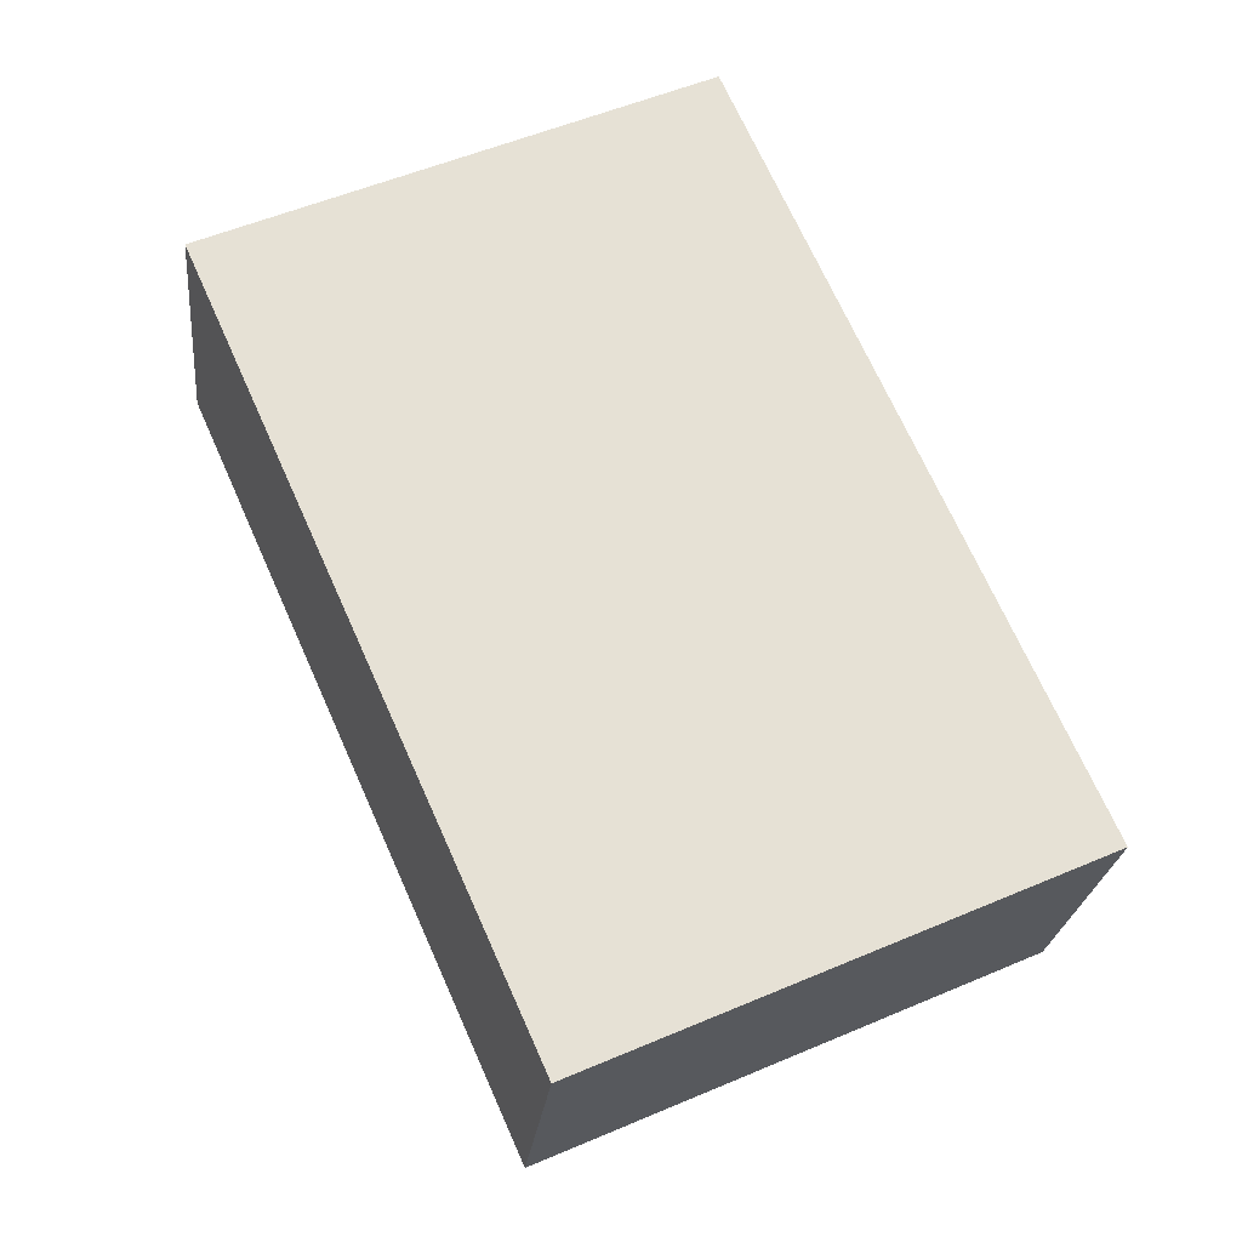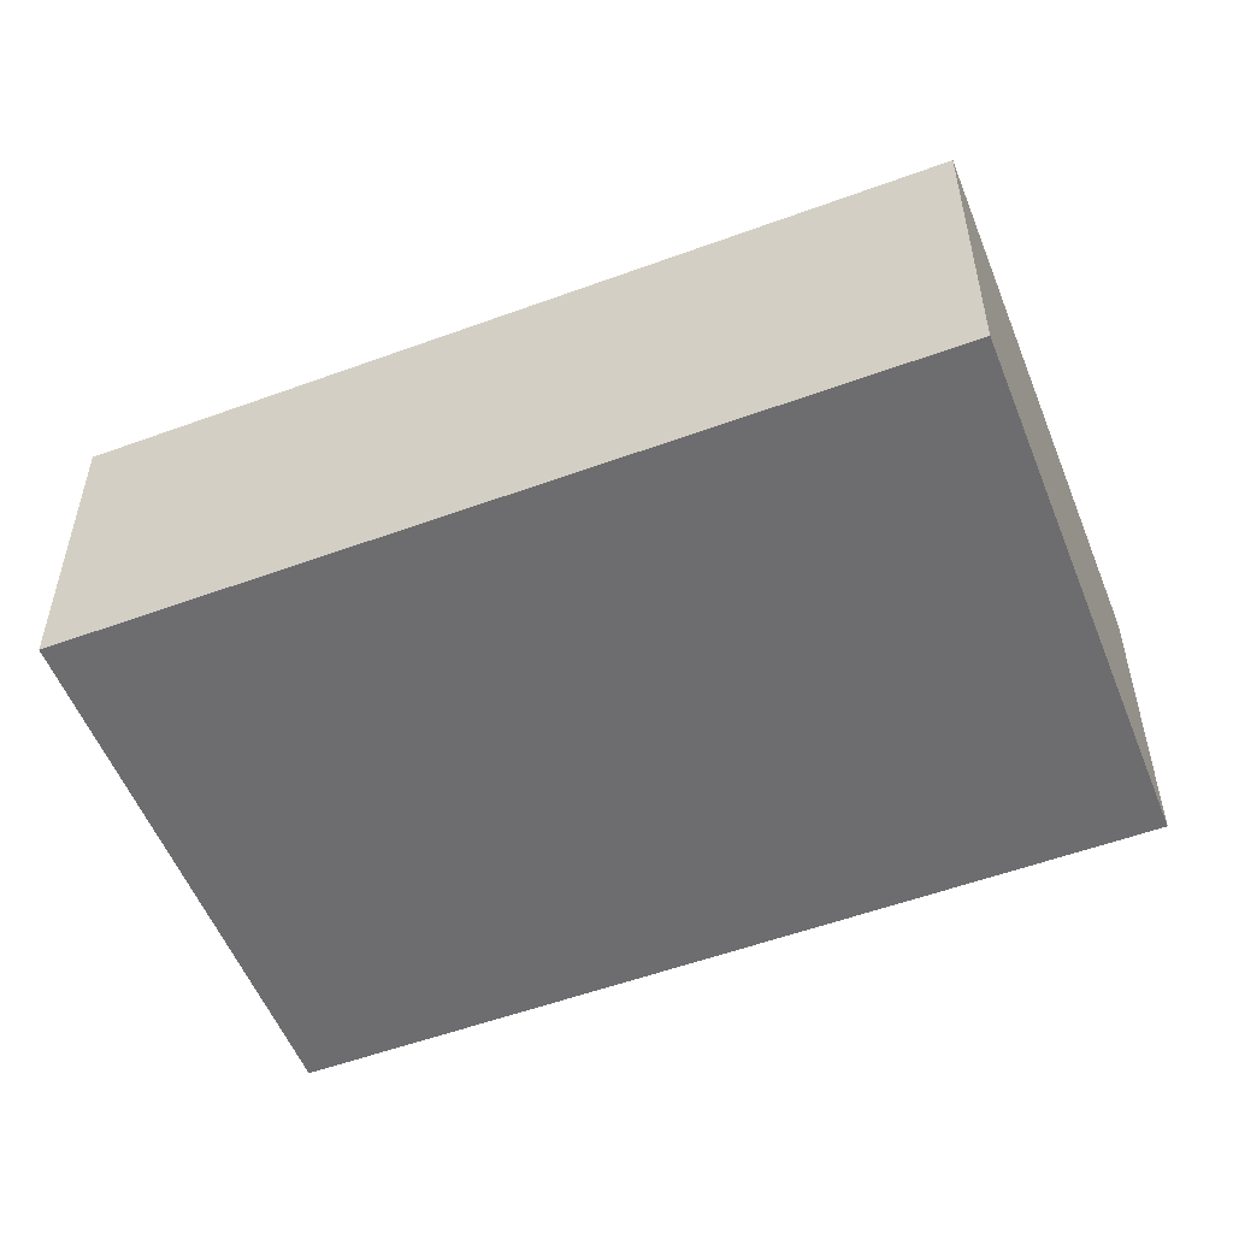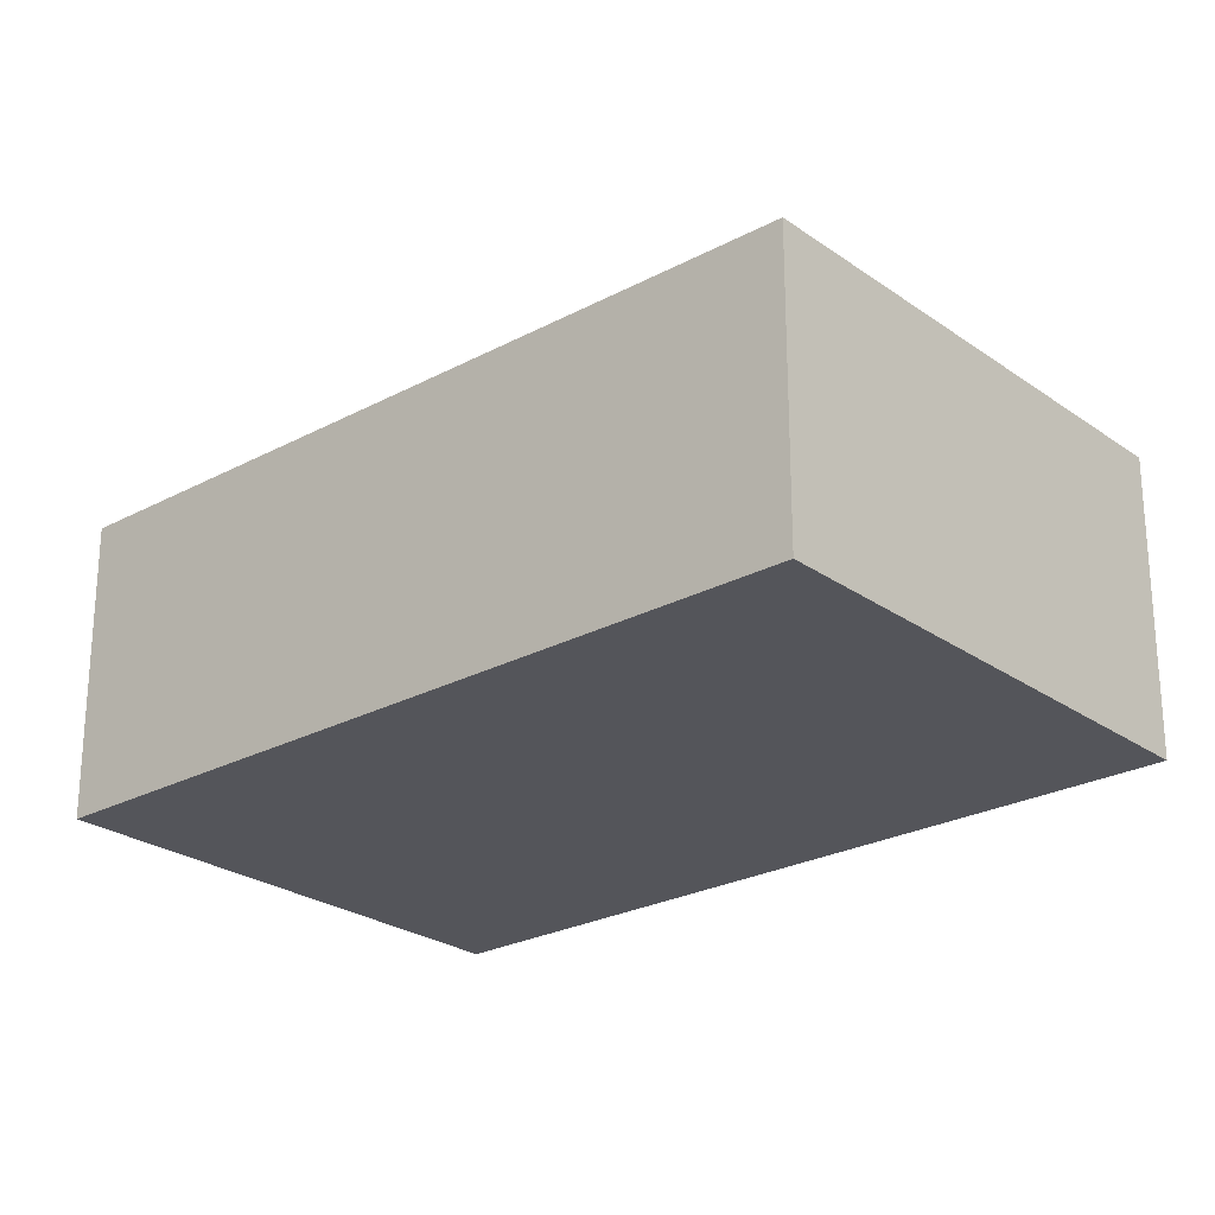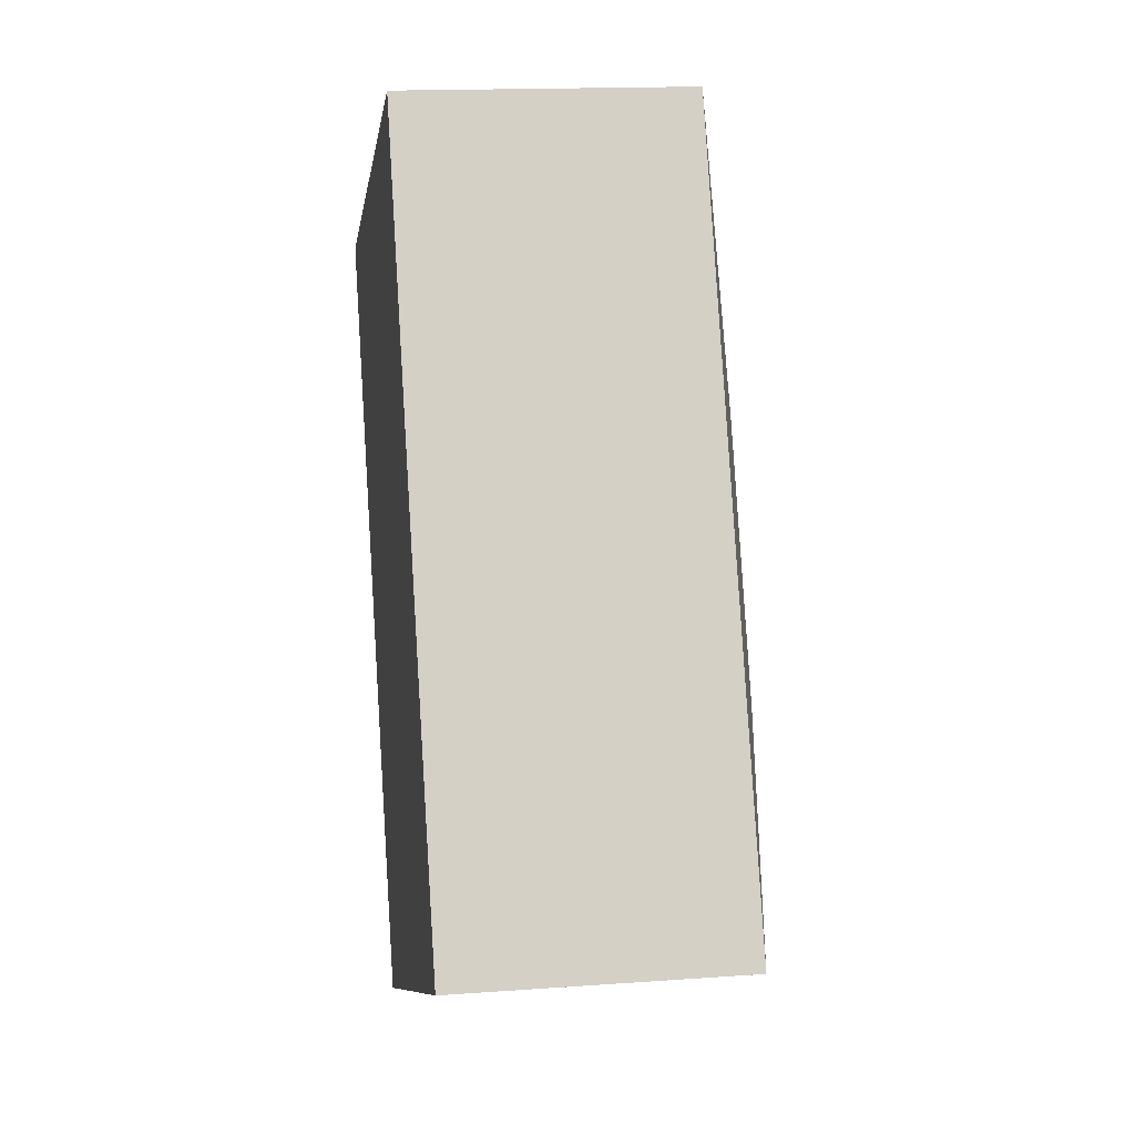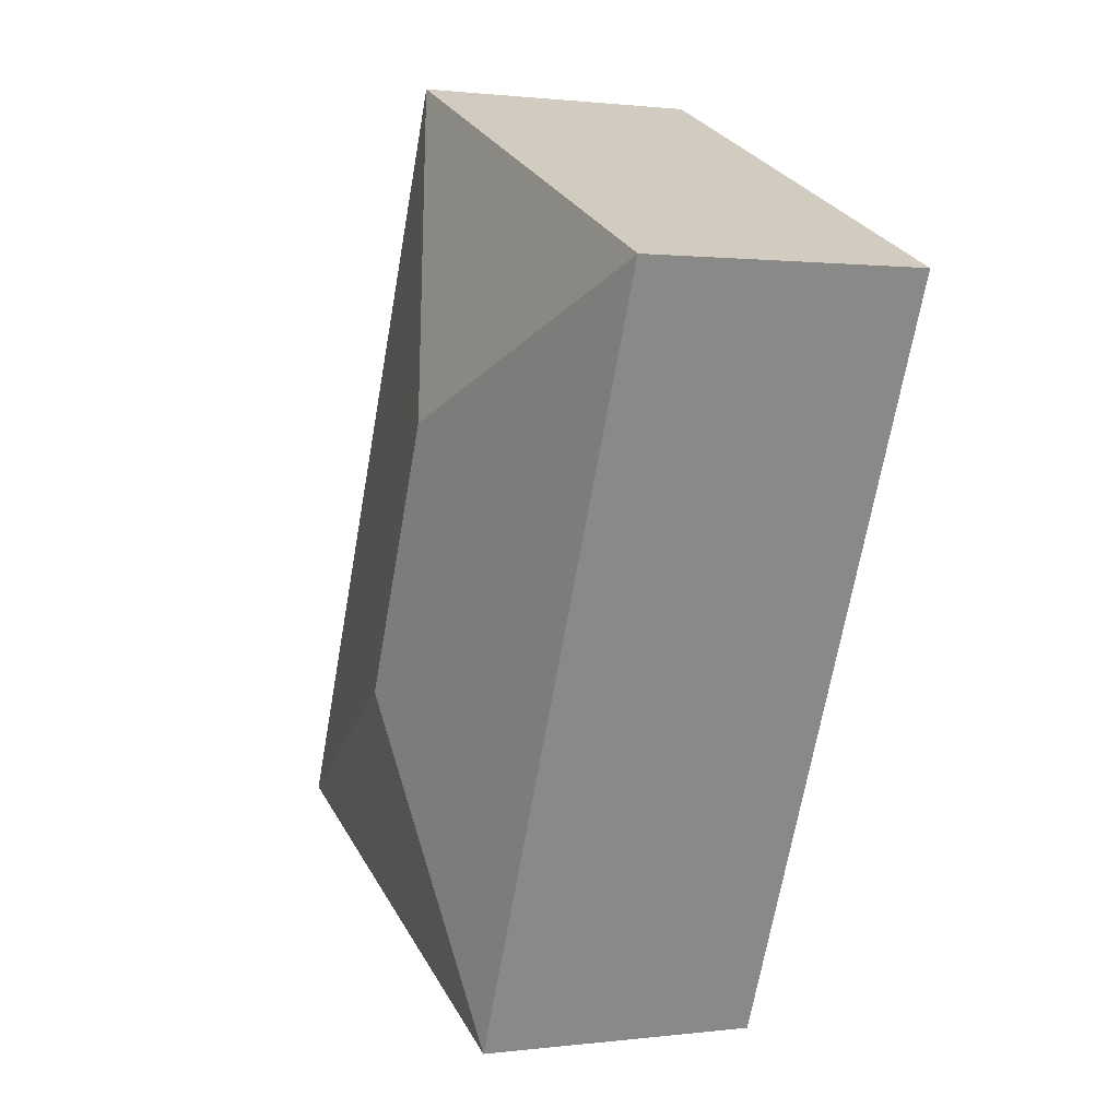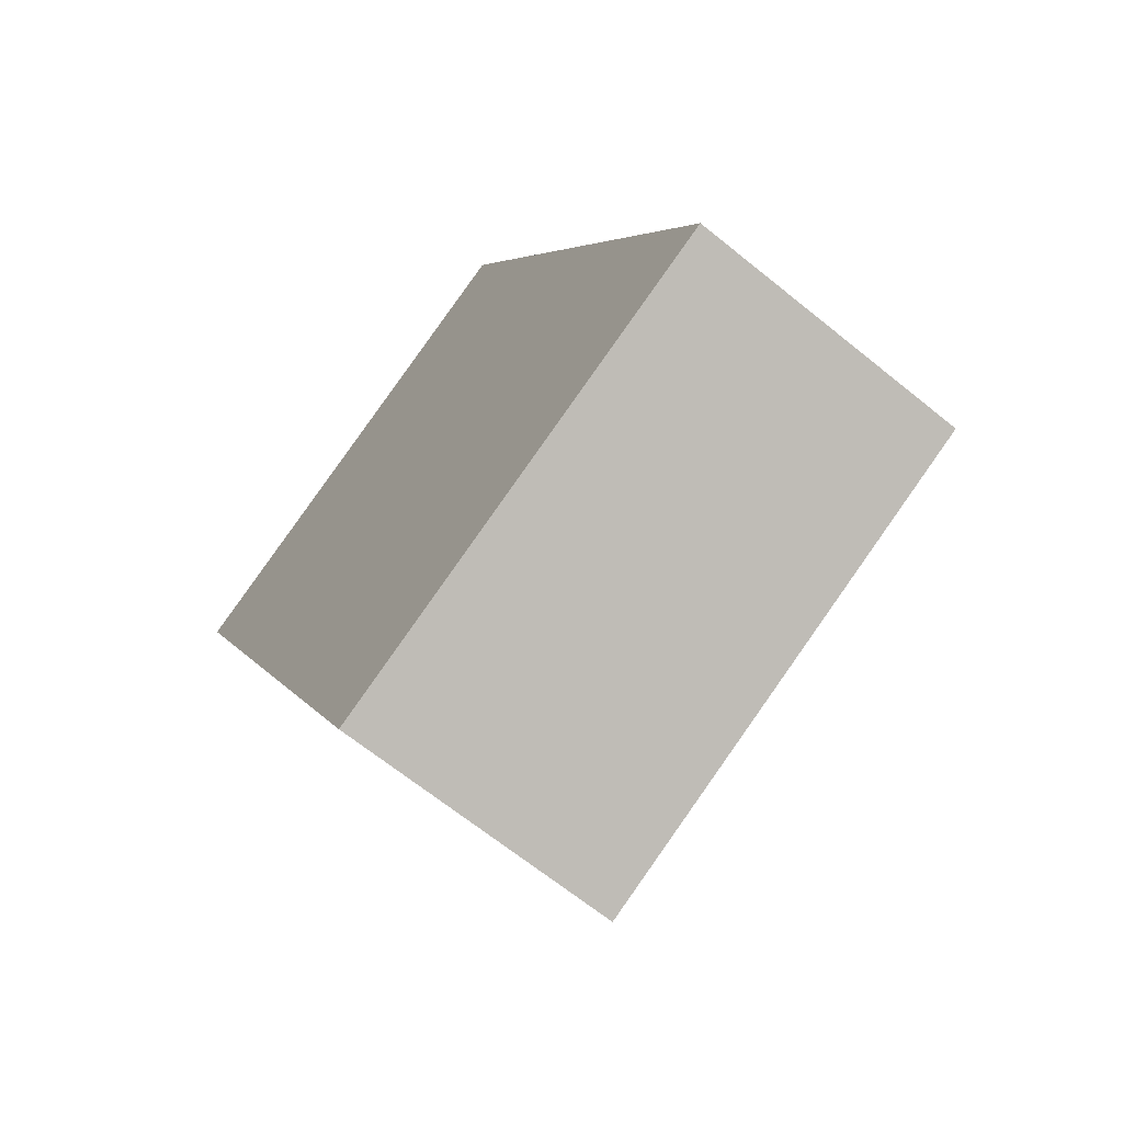
<metadata>
{"format":"obj","ext":"obj","renderer":"f3d","projection":"perspective","resolution":1024,"background":"white","views":[{"elev":-24.1,"azim":-5.9,"up":"+Z"},{"elev":-54.1,"azim":87.4,"up":"+Y"},{"elev":-25.0,"azim":-72.9,"up":"+Y"},{"elev":15.5,"azim":81.3,"up":"+Z"},{"elev":1.0,"azim":-115.0,"up":"+Z"},{"elev":-66.7,"azim":50.9,"up":"+Z"}]}
</metadata>
<code>
v  2.629 2.705 -1.009
v  0 2.233 1.367e-16
v  3.638 2.233 1.62
v  2.526 2.233 -5.672
v  3.535 2.705 -3.043
v  6.164 2.233 -4.052
v  2.526 3.473e-16 -5.672
v  0 0 0
v  3.638 -9.92e-17 1.62
v  6.164 2.481e-16 -4.052
g defaultobject
f 1 2 3
f 1 4 2
f 4 1 5
f 5 3 6
f 3 5 1
f 5 6 4
f 7 2 4
f 2 7 8
f 8 3 2
f 3 8 9
f 9 6 3
f 6 9 10
f 10 4 6
f 4 10 7
f 7 9 8
f 9 7 10

</code>
